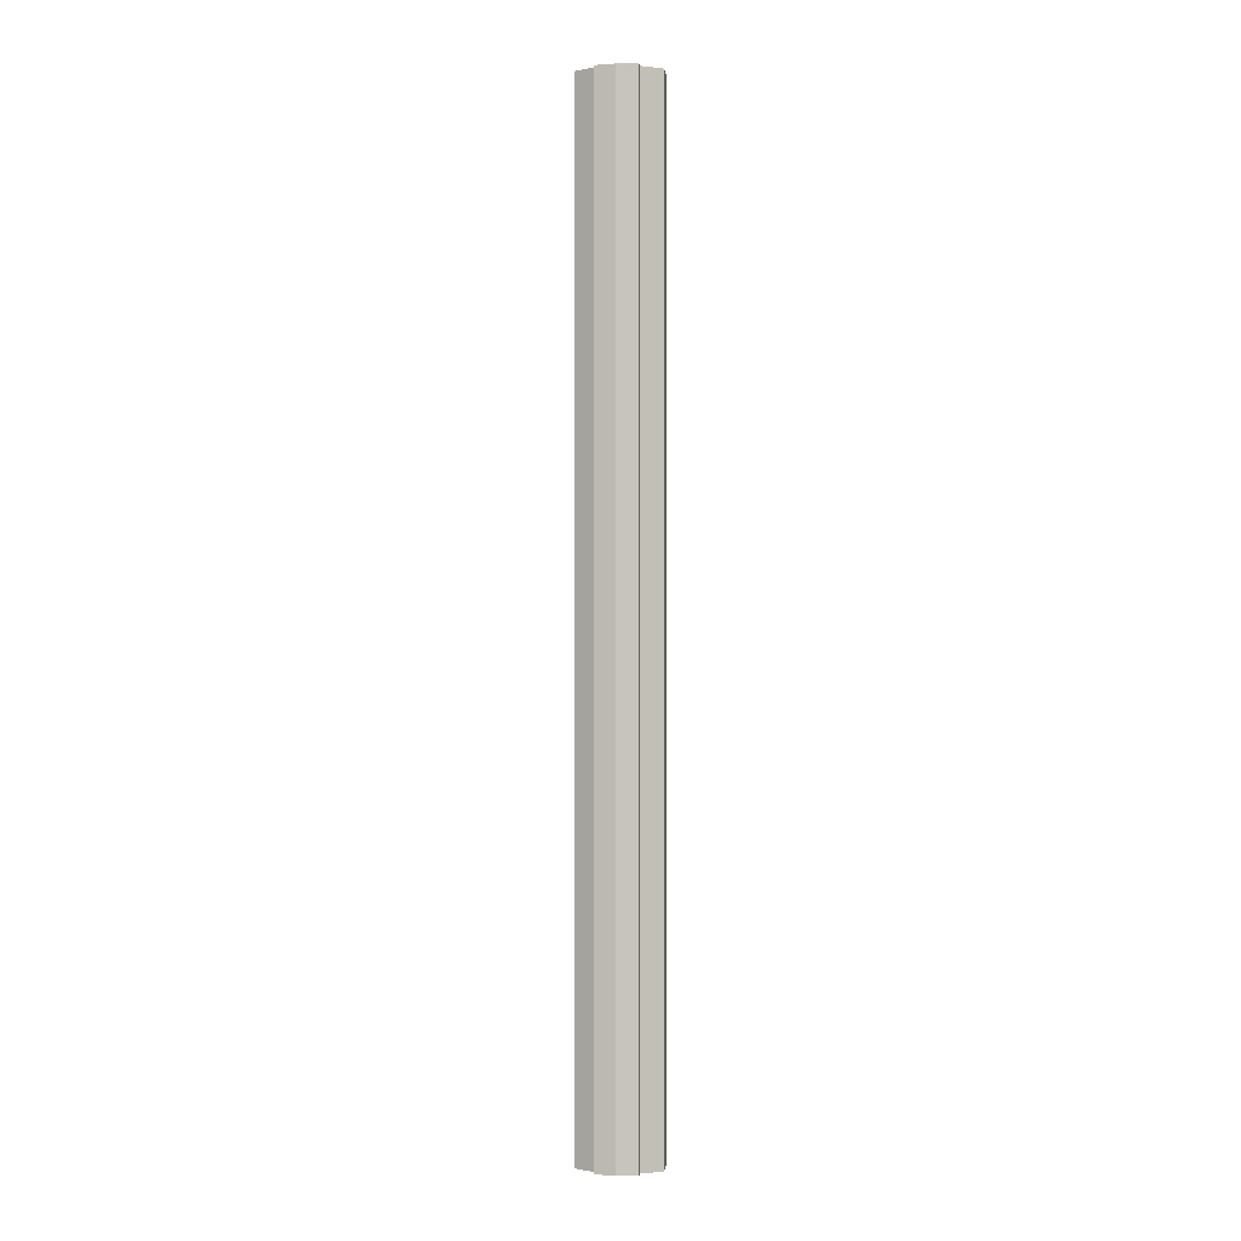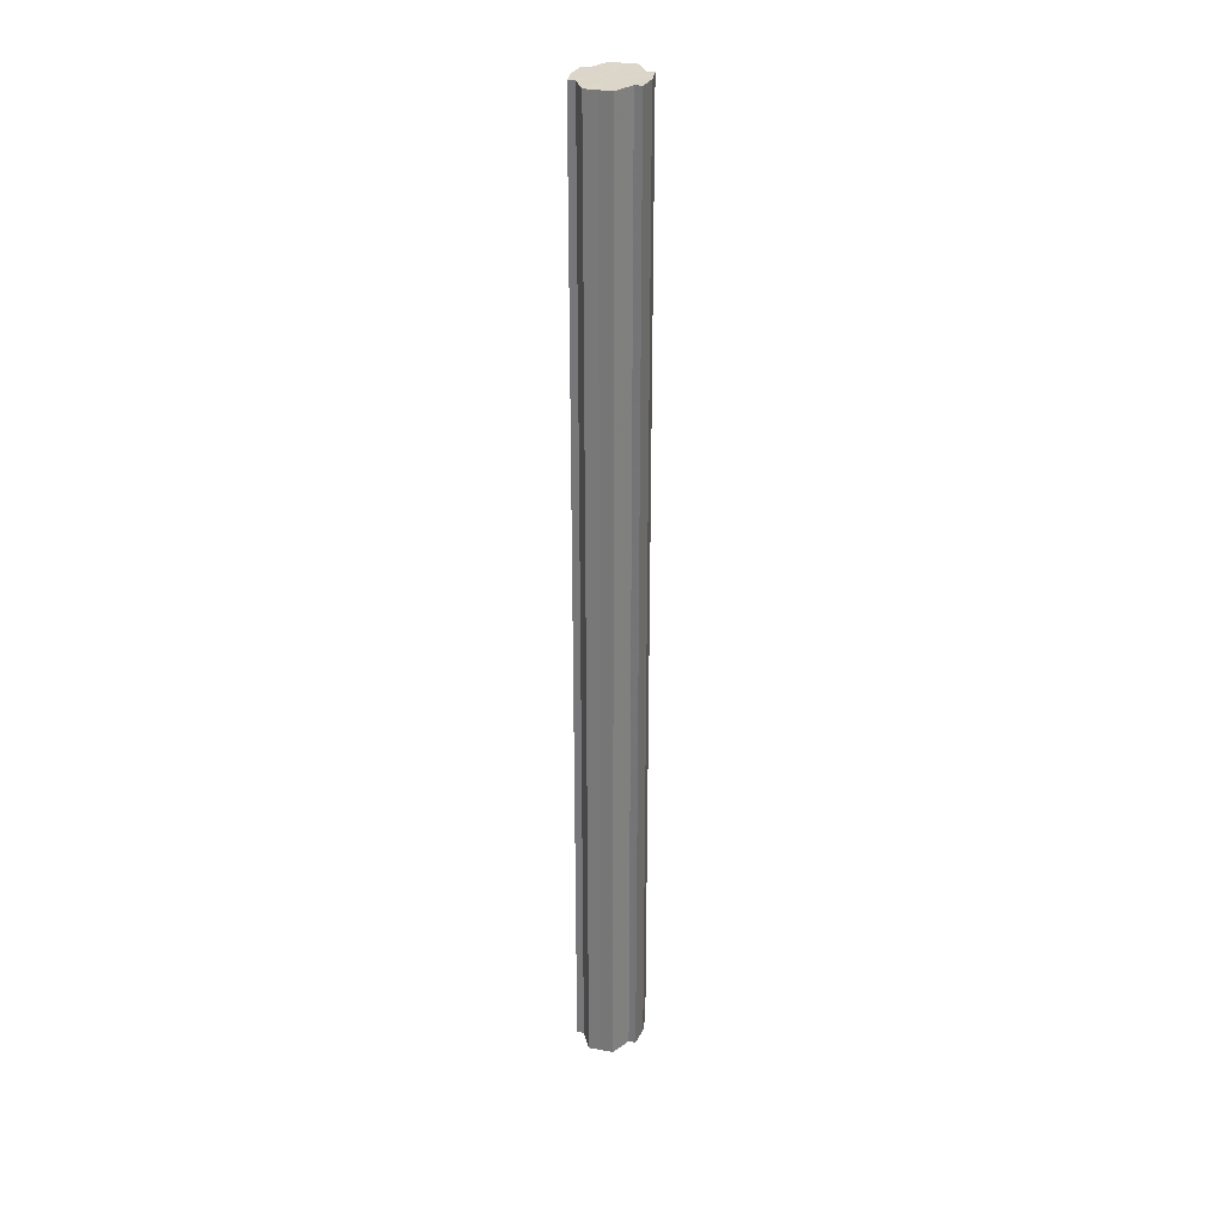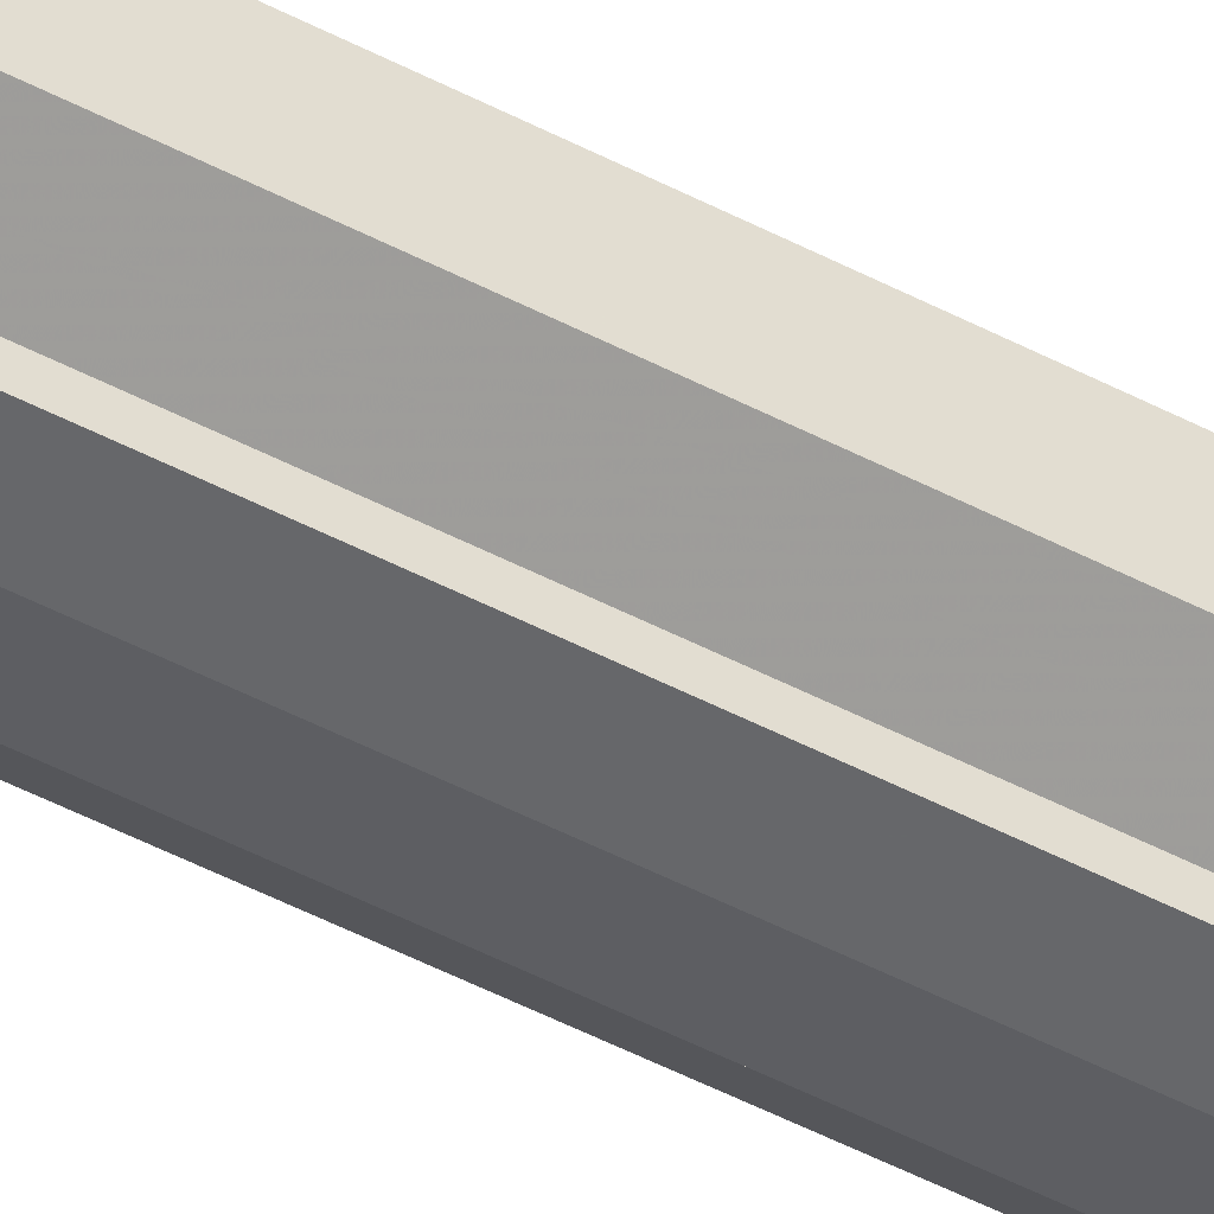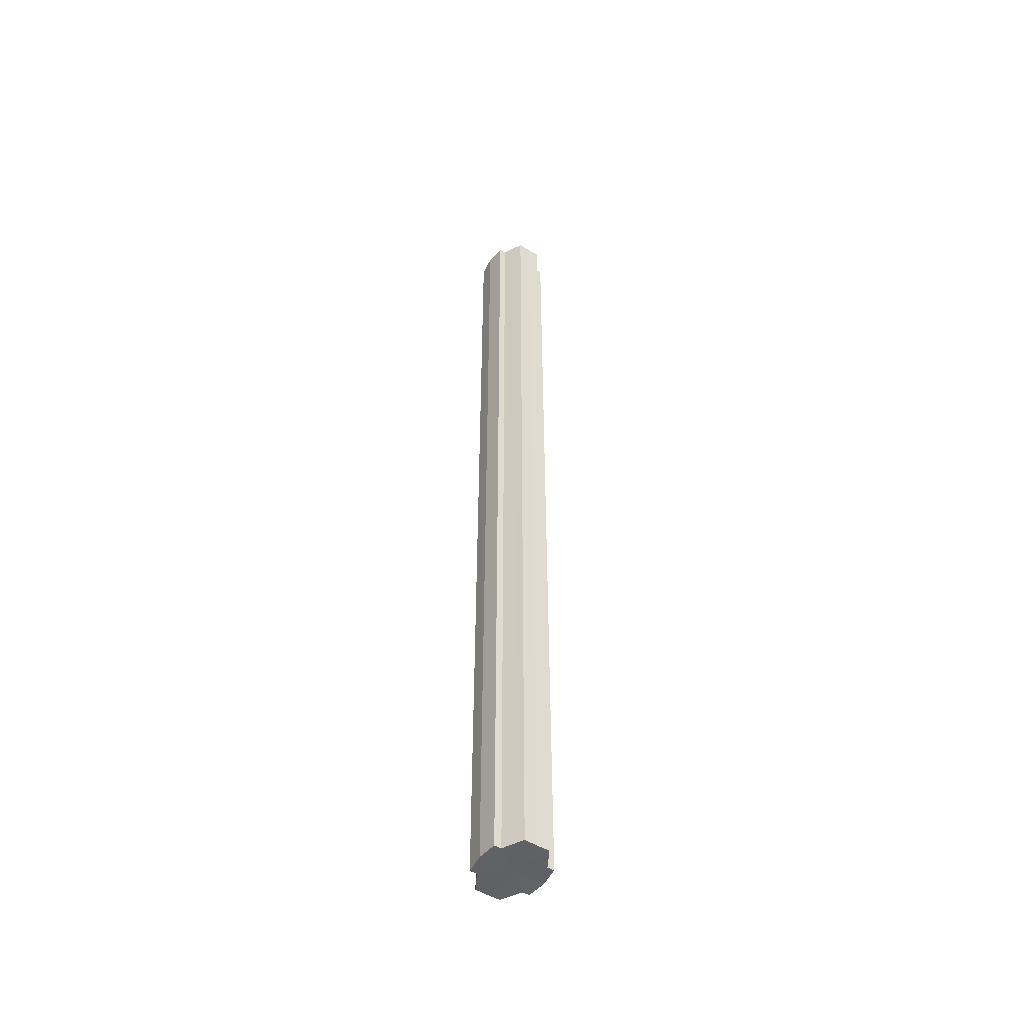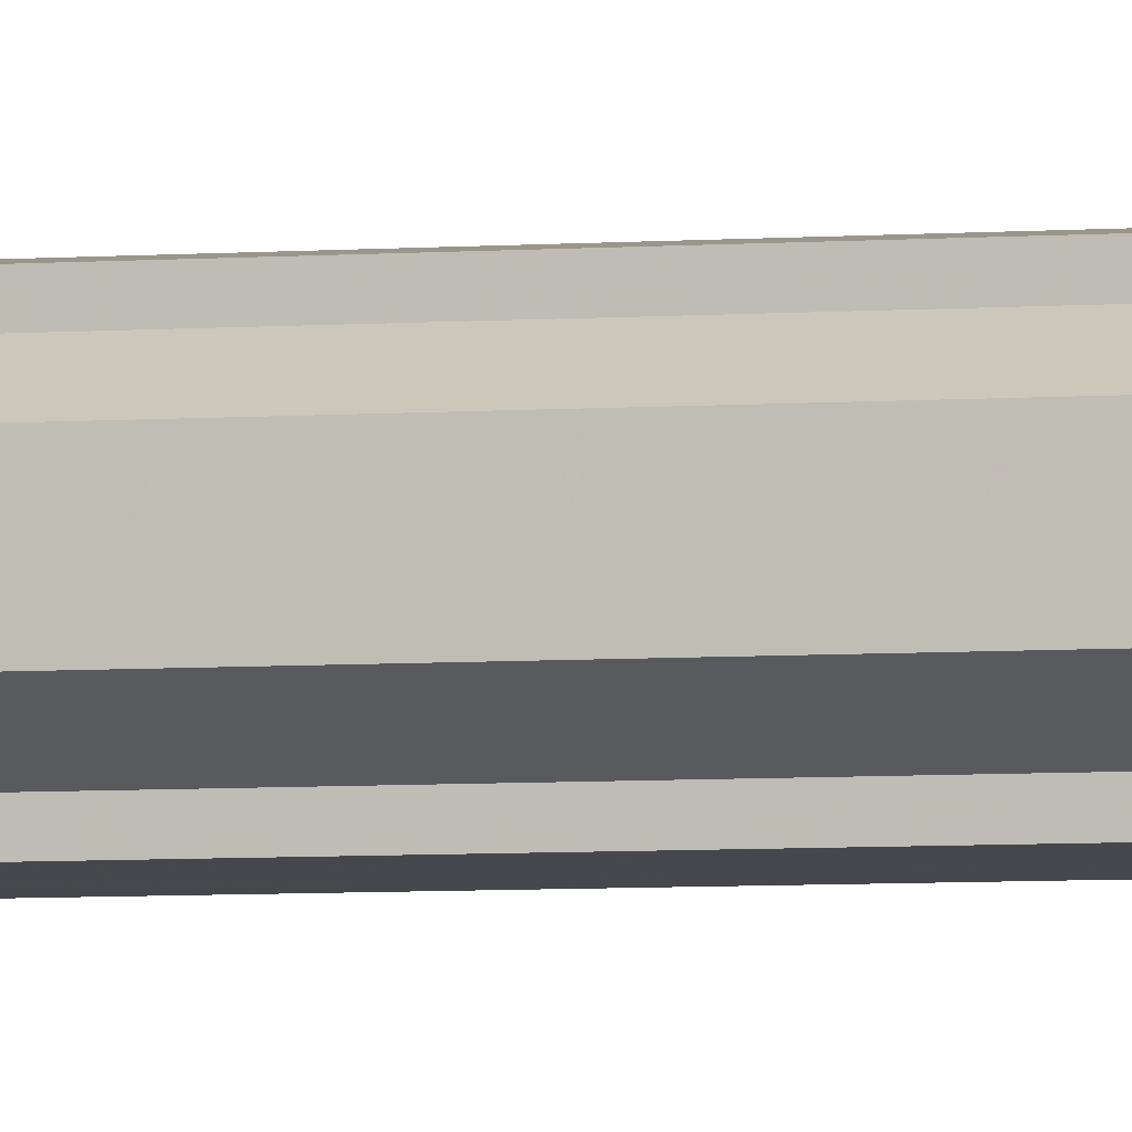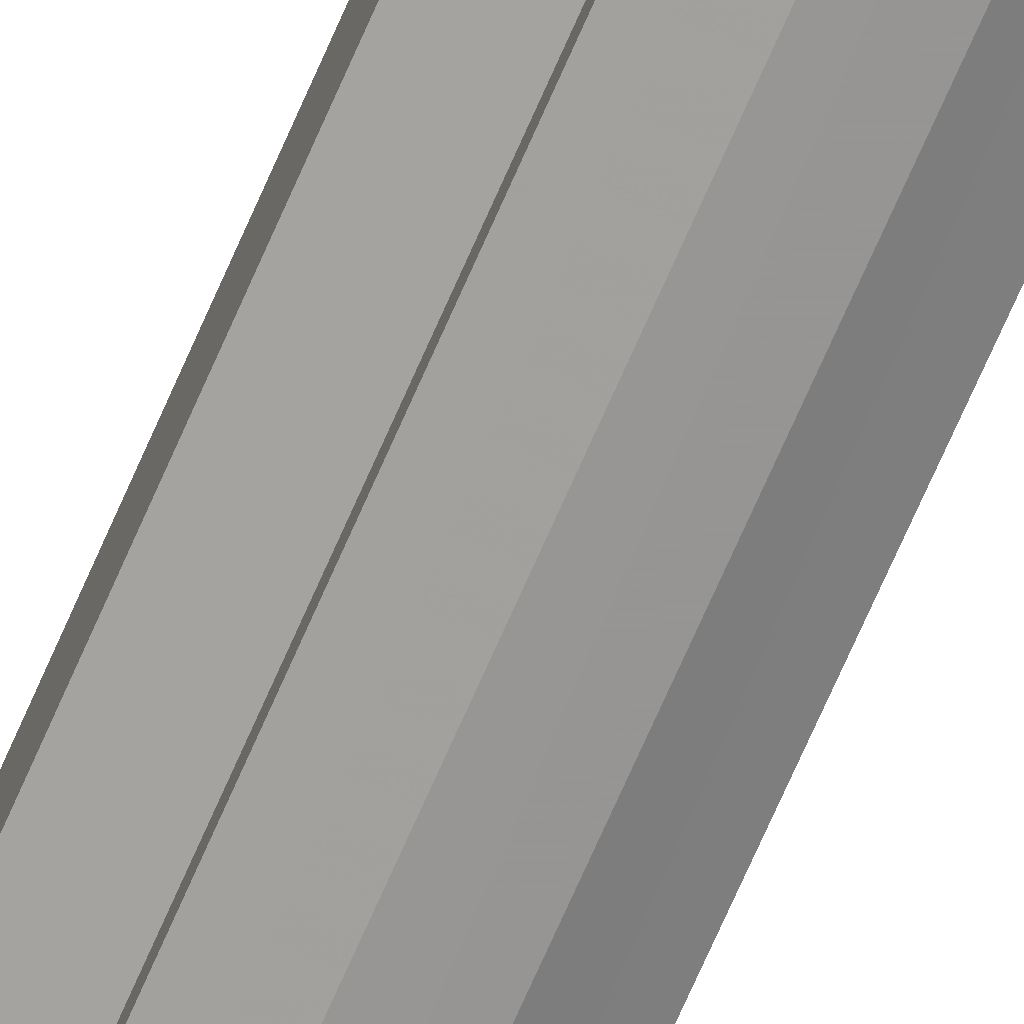
<metadata>
{"format":"obj","ext":"obj","renderer":"f3d","projection":"perspective","resolution":1024,"background":"white","views":[{"elev":0.3,"azim":-172.9,"up":"+Y"},{"elev":30.0,"azim":105.1,"up":"+Y"},{"elev":-45.5,"azim":-121.8,"up":"+Z"},{"elev":-50.4,"azim":57.4,"up":"+Y"},{"elev":-4.2,"azim":106.8,"up":"+Z"},{"elev":-70.3,"azim":-23.5,"up":"+Z"}]}
</metadata>
<code>
o 17586
v 2210 1870 14.58
v 2210 1870 14.58
v 2210 1871 14.58
v 2210 1870 14.58
v 2210 1871 14.58
v 2210 1870 14.58
v 2210 1871 14.58
v 2210 1870 14.58
v 2210 1871 14.58
v 2210 1870 14.56
v 2210 1870 14.58
v 2210 1870 14.58
v 2210 1870 14.57
v 2210 1870 14.56
v 2210 1870 14.56
v 2210 1870 14.55
v 2210 1870 14.58
v 2210 1870 14.55
v 2210 1871 14.58
v 2210 1871 14.58
v 2210 1870 14.58
v 2210 1871 14.57
v 2210 1870 14.58
v 2210 1870 14.57
v 2210 1871 14.56
v 2210 1870 14.57
v 2210 1870 14.56
v 2210 1871 14.56
v 2210 1870 14.56
v 2210 1870 14.56
v 2210 1871 14.55
v 2210 1870 14.56
v 2210 1870 14.55
v 2210 1871 14.55
v 2210 1870 14.55
v 2210 1870 14.55
v 2210 1870 14.55
v 2210 1871 14.55
v 2210 1871 14.55
v 2210 1870 14.55
v 2210 1870 14.55
v 2210 1871 14.55
v 2210 1870 14.55
v 2210 1870 14.56
v 2210 1871 14.55
v 2210 1870 14.55
v 2210 1870 14.55
v 2210 1870 14.55
v 2210 1871 14.55
v 2210 1870 14.56
v 2210 1871 14.56
v 2210 1870 14.57
v 2210 1871 14.56
v 2210 1870 14.58
v 2210 1871 14.57
v 2210 1870 14.58
v 2210 1871 14.58
v 2210 1870 14.58
v 2210 1870 14.58
v 2210 1871 14.58
v 2210 1870 14.57
v 2210 1871 14.58
v 2210 1870 14.58
v 2210 1871 14.58
v 2210 1870 14.56
v 2210 1871 14.57
v 2210 1870 14.56
v 2210 1871 14.56
v 2210 1870 14.57
v 2210 1871 14.57
v 2210 1870 14.55
v 2210 1871 14.56
v 2210 1870 14.55
v 2210 1871 14.55
v 2210 1870 14.56
v 2210 1871 14.56
v 2210 1870 14.56
v 2210 1871 14.56
v 2210 1870 14.55
v 2210 1871 14.55
v 2210 1871 14.55
v 2210 1871 14.56
v 2210 1871 14.58
v 2210 1871 14.58
v 2210 1871 14.58
v 2210 1871 14.58
v 2210 1871 14.58
v 2210 1871 14.57
v 2210 1871 14.57
v 2210 1871 14.56
v 2210 1871 14.56
v 2210 1871 14.56
v 2210 1871 14.56
v 2210 1871 14.55
v 2210 1871 14.55
v 2210 1871 14.55
v 2210 1871 14.55
v 2210 1871 14.55
f 1 2 3
f 4 1 5
f 5 6 7
f 7 8 9
f 10 8 11
f 10 12 8
f 10 13 12
f 10 14 13
f 10 15 14
f 10 16 15
f 10 11 17
f 10 18 16
f 19 17 20
f 10 17 21
f 22 23 19
f 10 21 24
f 25 26 22
f 10 24 27
f 28 29 25
f 10 27 30
f 31 32 28
f 10 30 33
f 34 35 31
f 10 33 36
f 10 36 37
f 10 37 18
f 38 36 39
f 40 41 34
f 42 43 38
f 41 44 45
f 46 47 42
f 47 48 49
f 44 50 51
f 50 52 53
f 52 54 55
f 54 56 57
f 58 59 60
f 59 61 62
f 60 63 64
f 61 65 66
f 65 67 68
f 64 69 70
f 67 71 72
f 71 73 74
f 70 75 76
f 76 77 78
f 78 79 80
f 80 18 81
f 82 83 84
f 82 85 83
f 82 84 86
f 82 87 85
f 82 86 88
f 82 89 87
f 82 88 90
f 82 91 89
f 82 90 92
f 82 93 91
f 82 92 94
f 82 95 93
f 82 94 96
f 82 97 95
f 82 96 98
f 82 98 97

</code>
